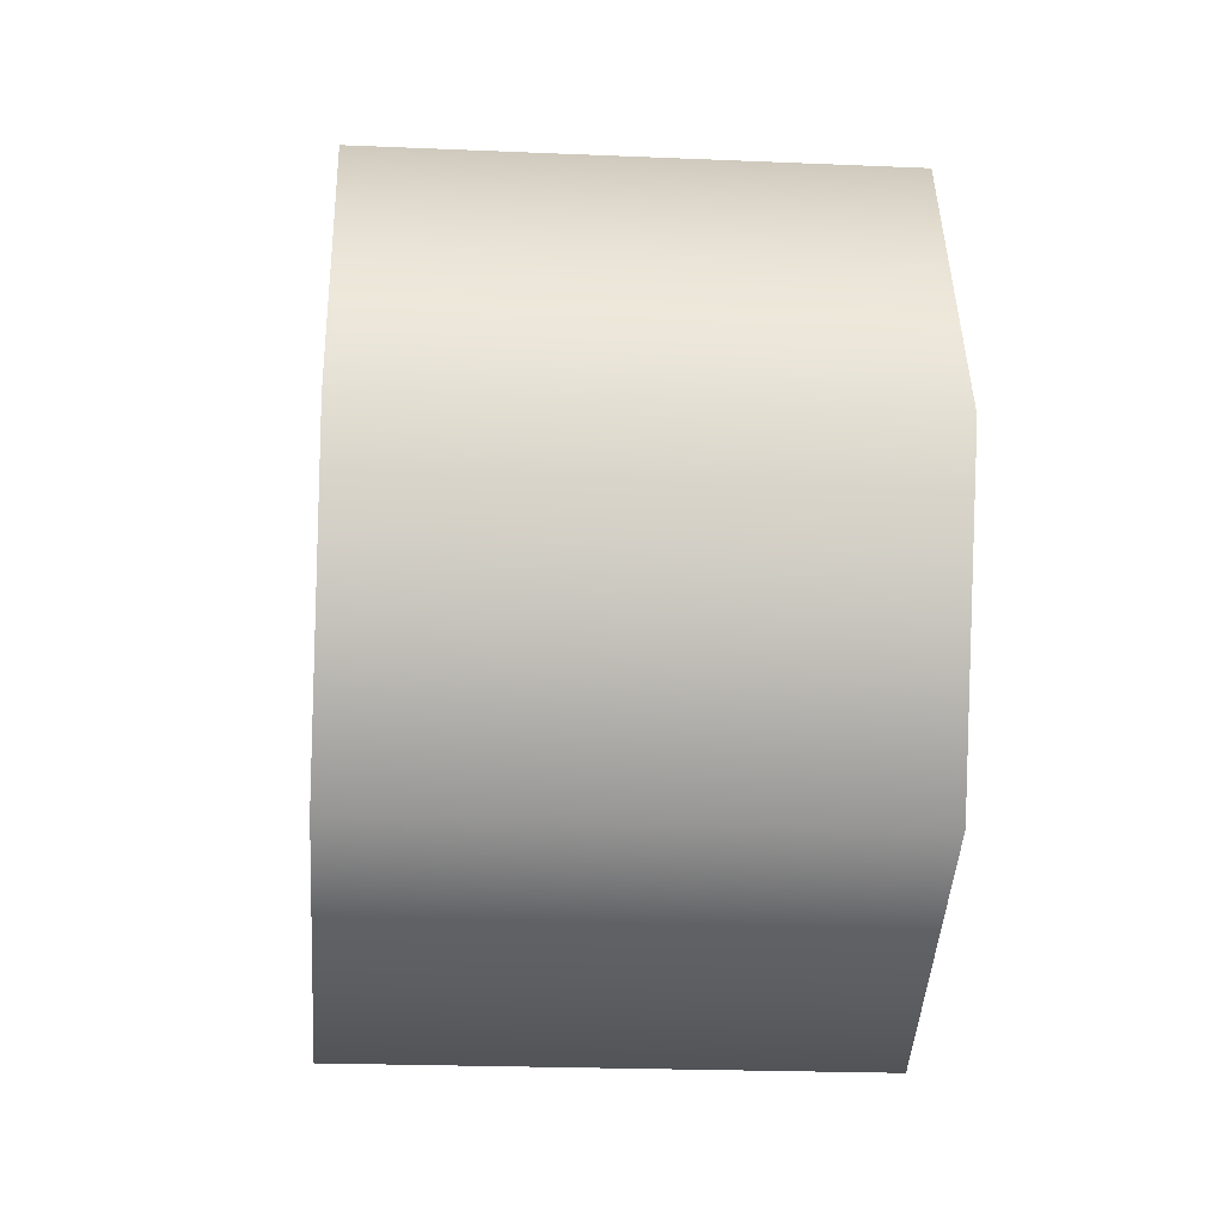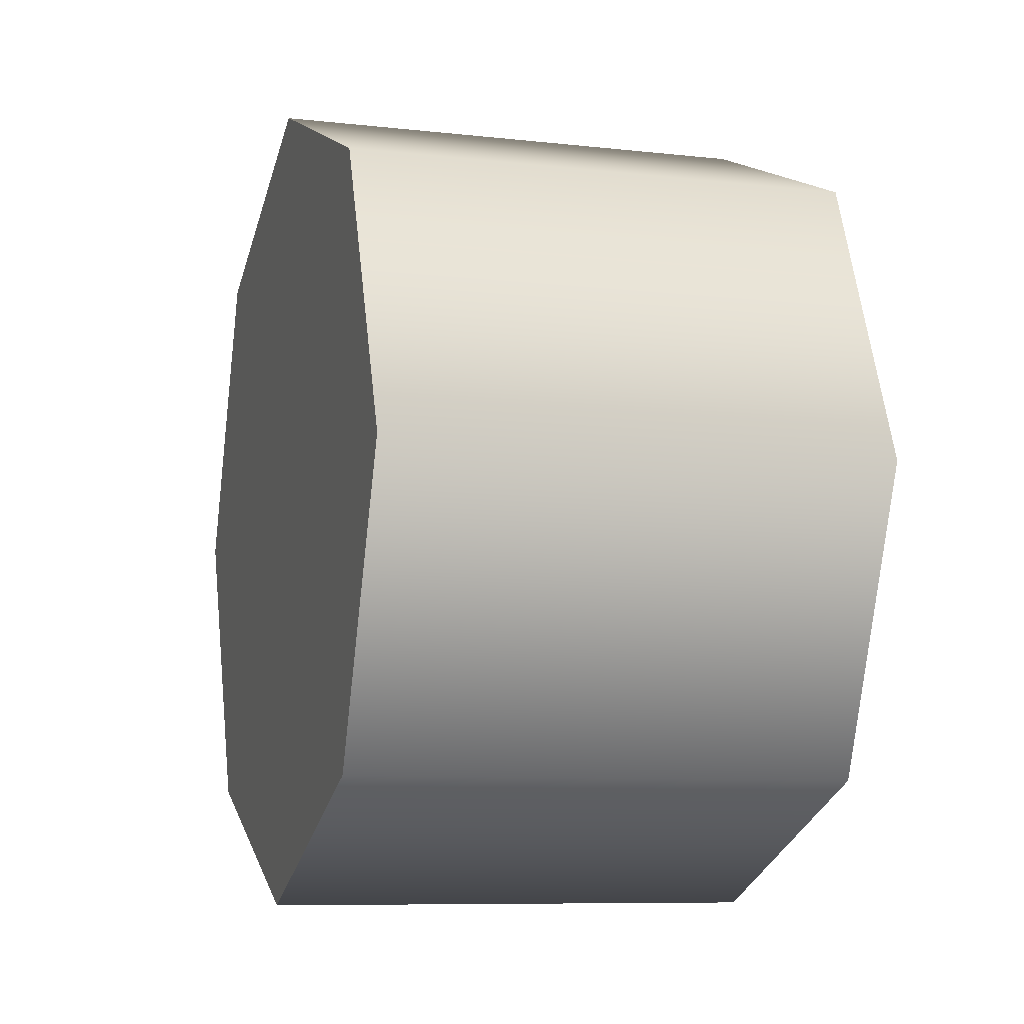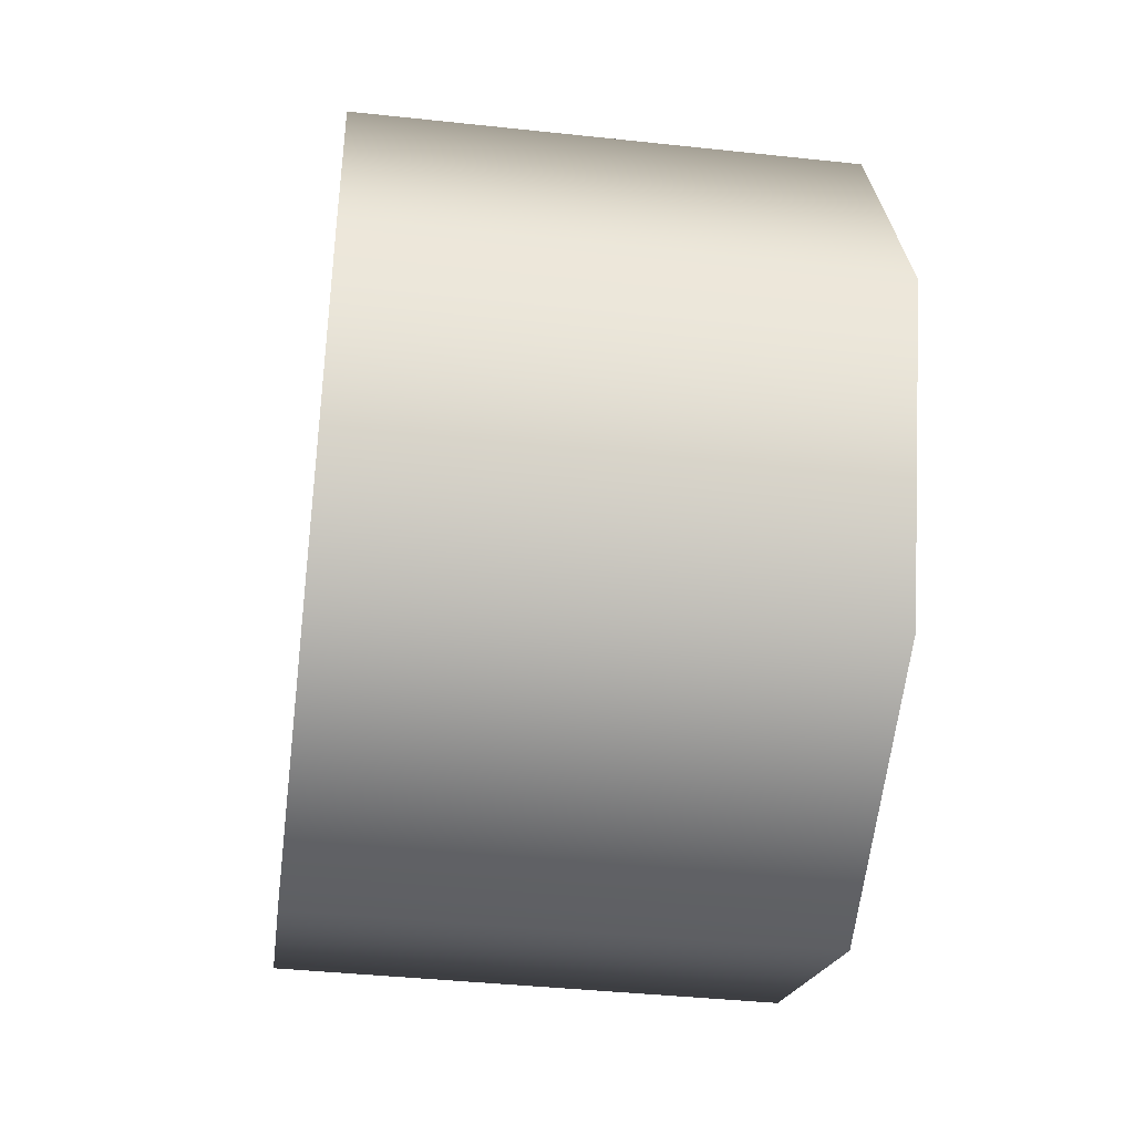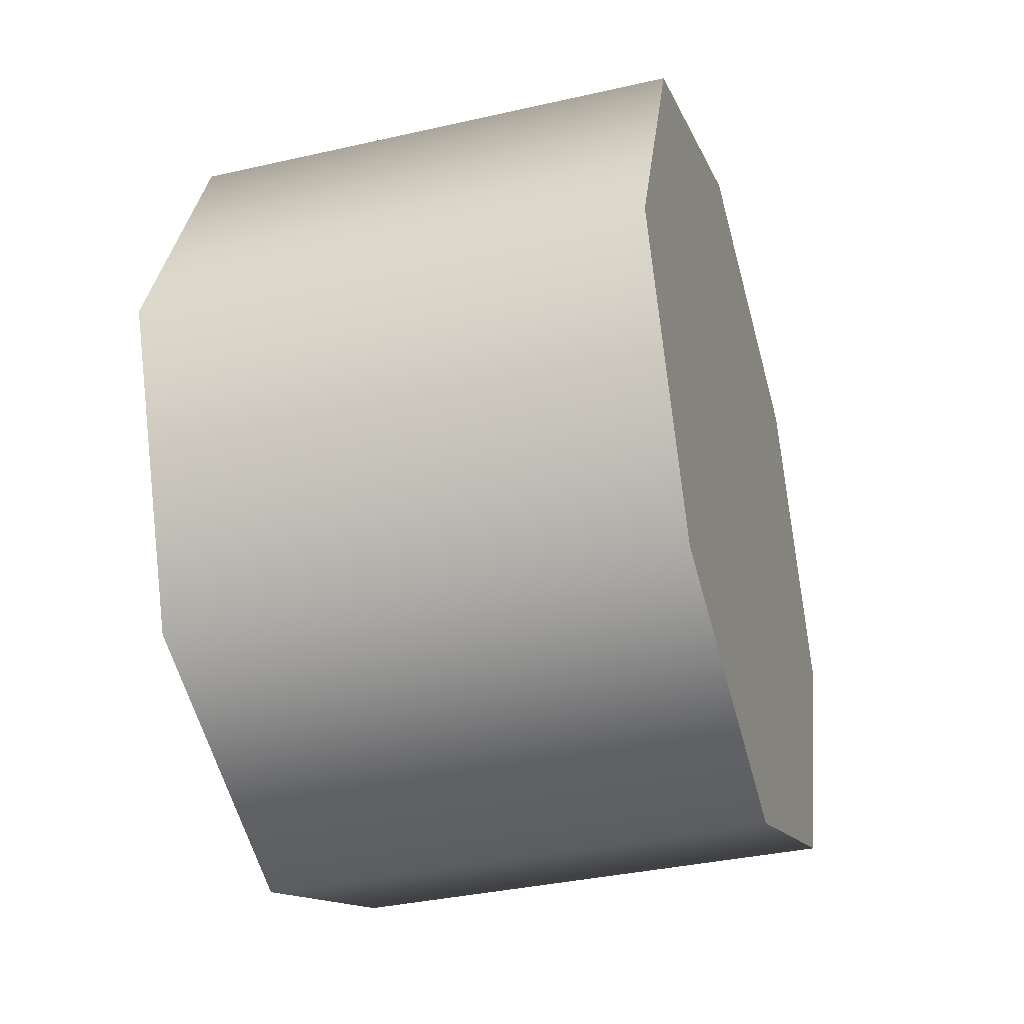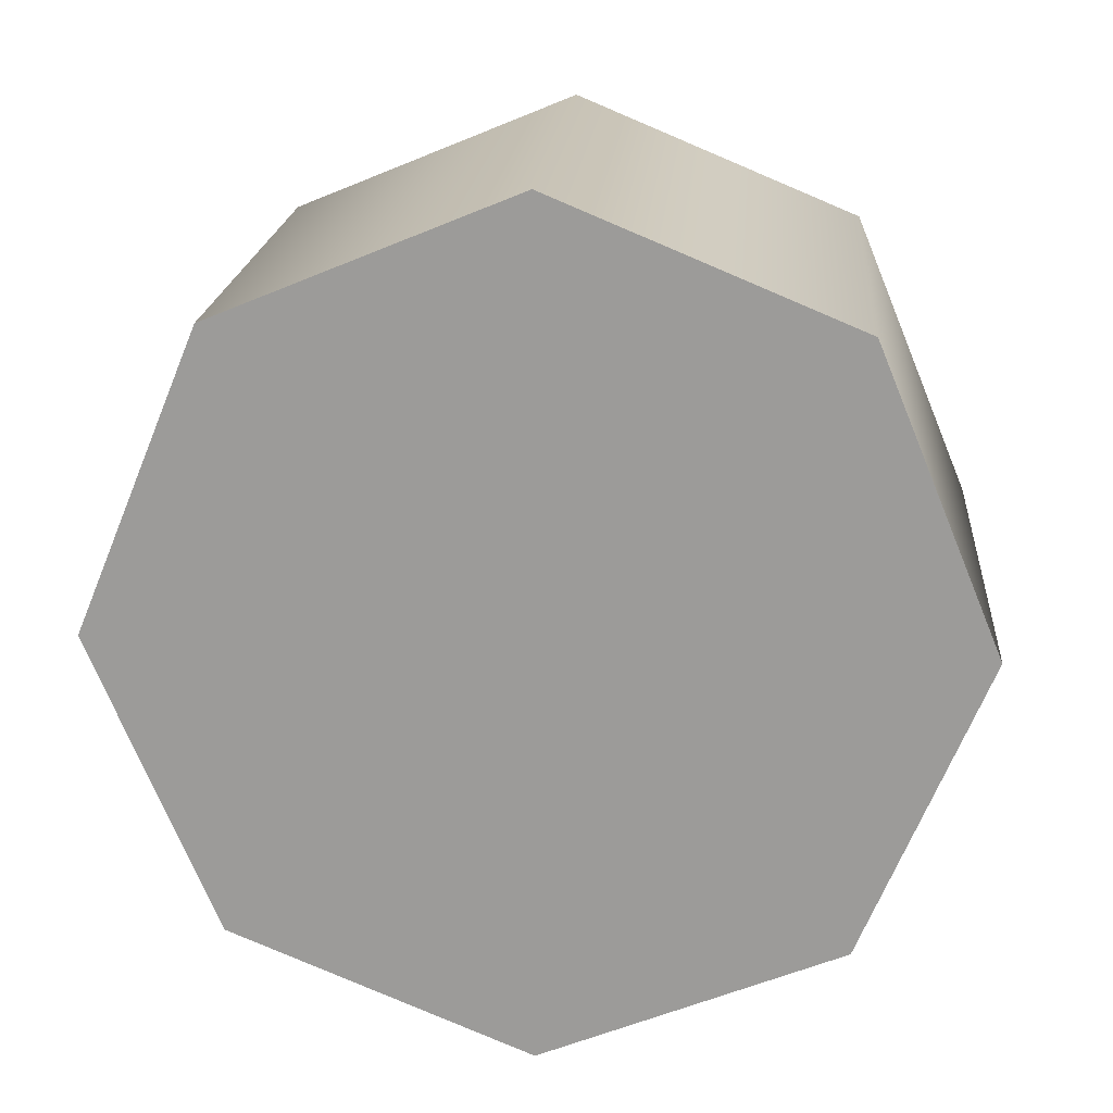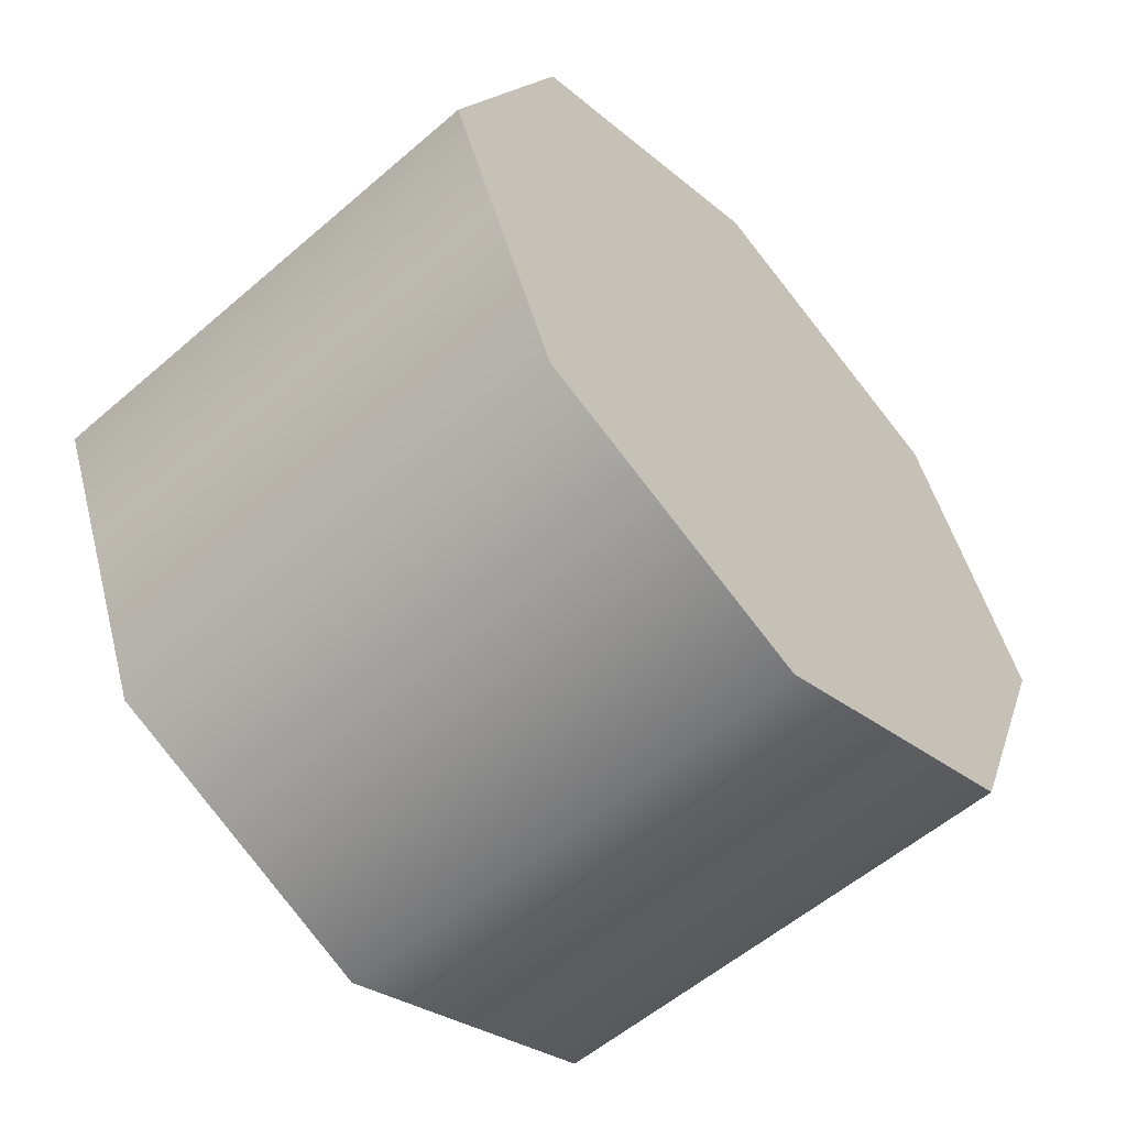
<metadata>
{"format":"obj","ext":"obj","renderer":"f3d","projection":"perspective","resolution":1024,"background":"white","views":[{"elev":-22.4,"azim":175.8,"up":"+Z"},{"elev":-8.5,"azim":-17.0,"up":"+Z"},{"elev":-40.7,"azim":-7.5,"up":"+Y"},{"elev":-36.1,"azim":16.6,"up":"+Z"},{"elev":19.5,"azim":94.7,"up":"+Z"},{"elev":-56.6,"azim":-138.0,"up":"+Y"}]}
</metadata>
<code>
v -0.7442 -0.607 0.2642
v -0.7442 -0.6393 0.1864
v -0.6118 -0.6393 0.1864
v -0.6118 -0.607 0.2642
v -0.7442 -0.5293 0.2964
v -0.6118 -0.5293 0.2964
v -0.7442 -0.4515 0.2642
v -0.7442 -0.5293 0.2964
v -0.6118 -0.5293 0.2964
v -0.6118 -0.4515 0.2642
v -0.7442 -0.4193 0.1864
v -0.6118 -0.4193 0.1864
v -0.7442 -0.4515 0.1086
v -0.6118 -0.4515 0.1086
v -0.7442 -0.5293 0.07641
v -0.6118 -0.5293 0.07641
v -0.7442 -0.607 0.1086
v -0.7442 -0.5293 0.07641
v -0.6118 -0.5293 0.07641
v -0.6118 -0.607 0.1086
v -0.6118 -0.607 0.1086
v -0.6118 -0.5293 0.07641
v -0.6118 -0.4515 0.1086
v -0.6118 -0.4193 0.1864
v -0.6118 -0.4515 0.2642
v -0.6118 -0.5293 0.2964
v -0.6118 -0.607 0.2642
v -0.6118 -0.6393 0.1864
v -0.7442 -0.6393 0.1864
v -0.7442 -0.607 0.2642
v -0.7442 -0.5293 0.2964
v -0.7442 -0.4515 0.2642
v -0.7442 -0.4193 0.1864
v -0.7442 -0.4515 0.1086
v -0.7442 -0.5293 0.07641
v -0.7442 -0.607 0.1086
g group_73_140627908845584
f 1 2 3
f 3 4 1
f 5 1 4
f 4 6 5
f 7 8 9
f 9 10 7
f 11 7 10
f 10 12 11
f 13 11 12
f 12 14 13
f 15 13 14
f 14 16 15
f 17 18 19
f 19 20 17
f 2 17 20
f 20 3 2
f 21 22 23
f 23 24 21
f 21 24 25
f 25 26 21
f 21 26 27
f 27 28 21
f 29 30 31
f 31 32 29
f 29 32 33
f 33 34 29
f 29 34 35
f 35 36 29

</code>
